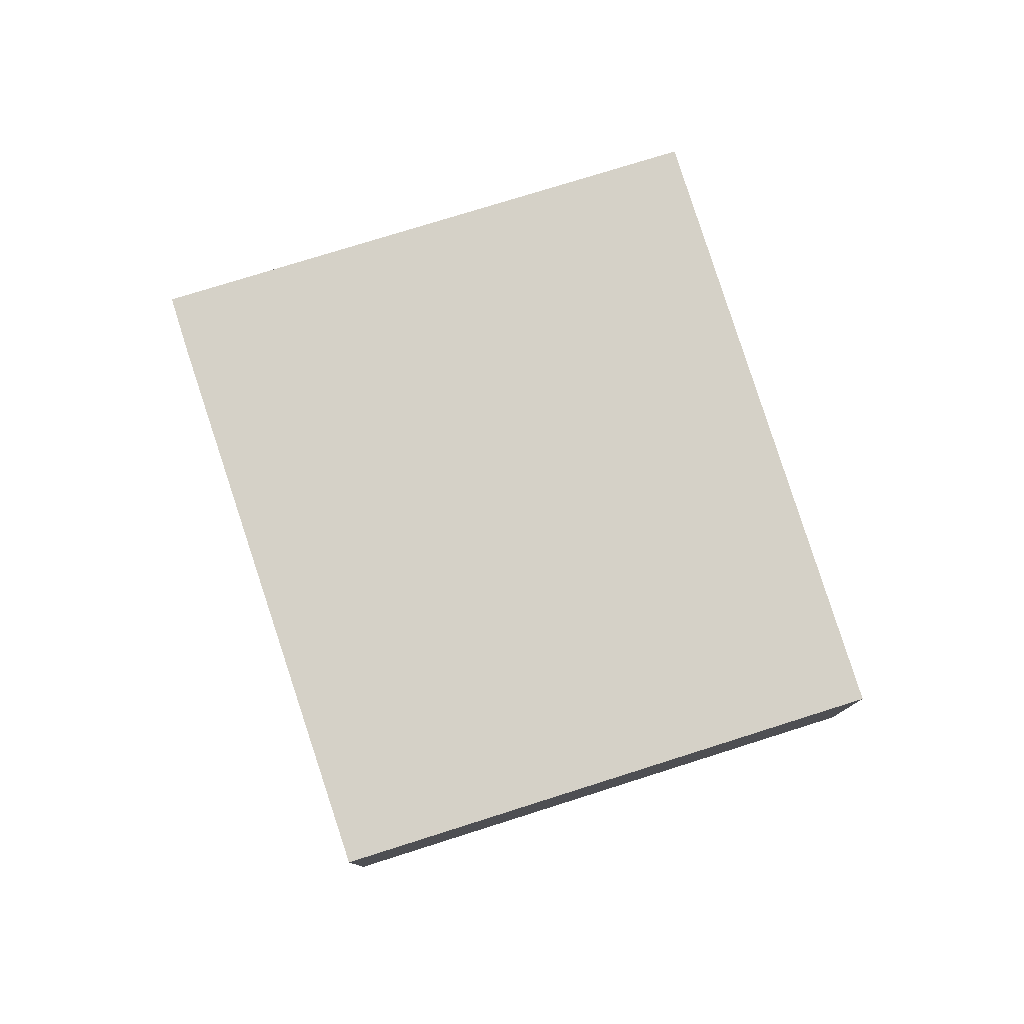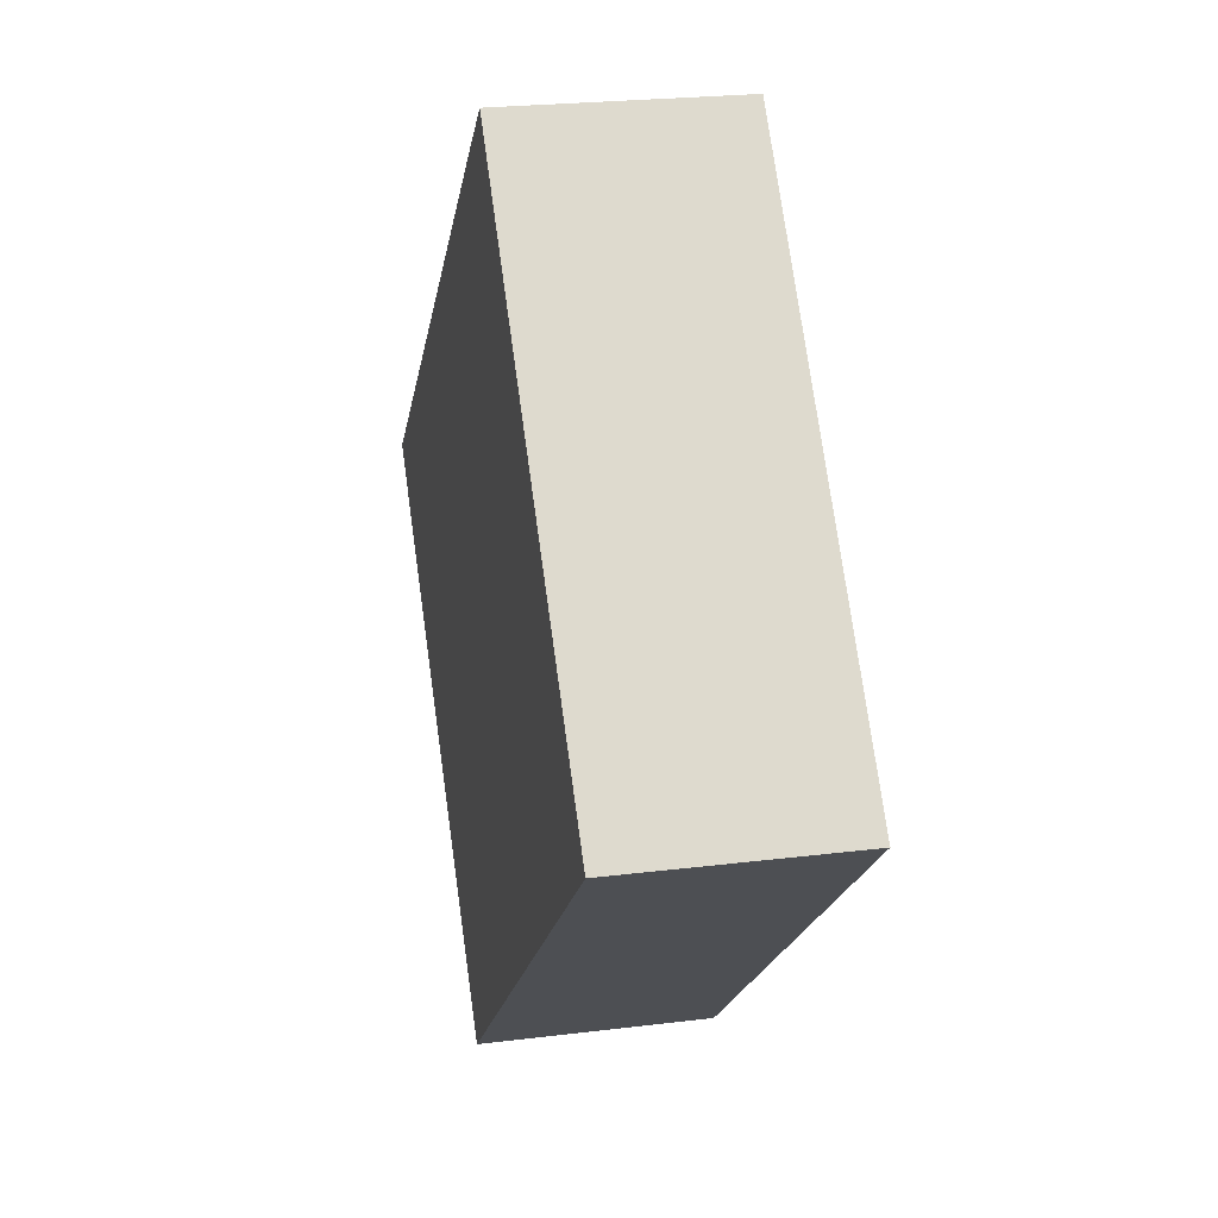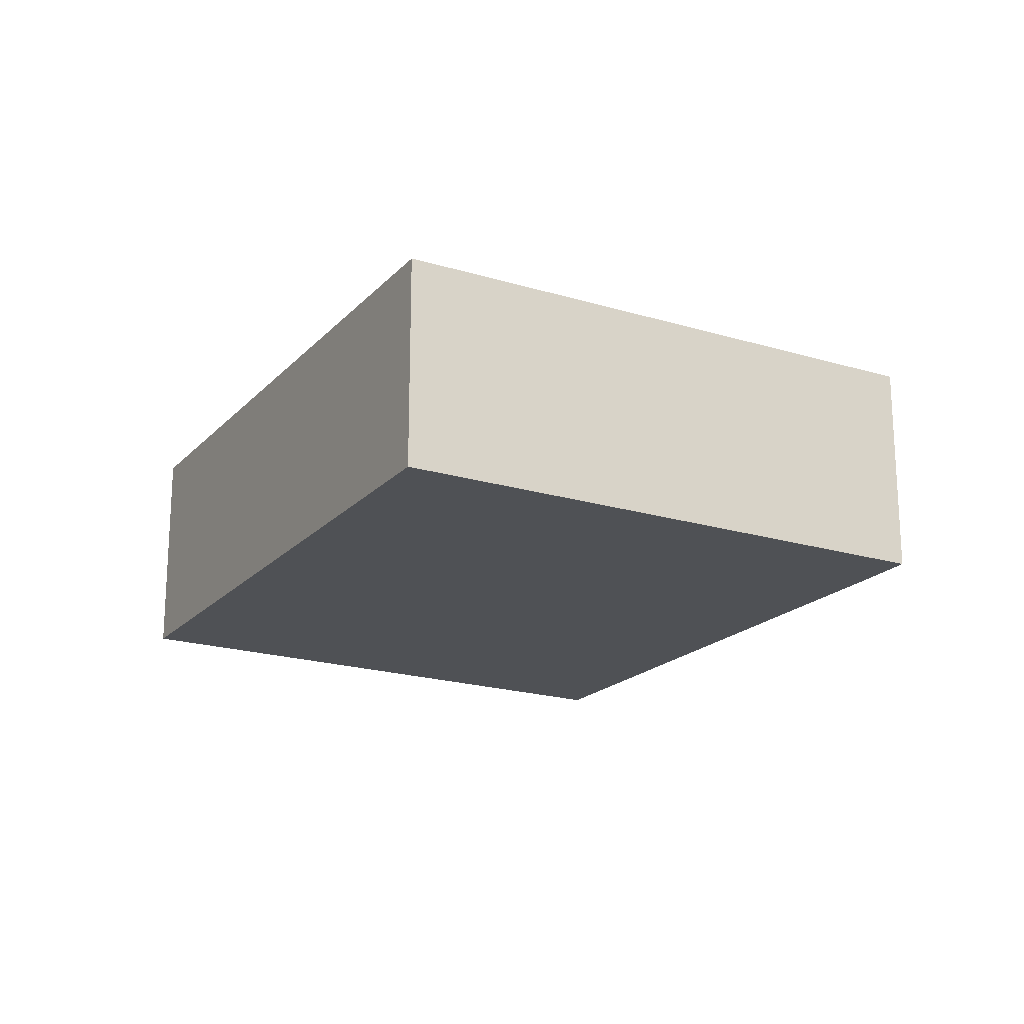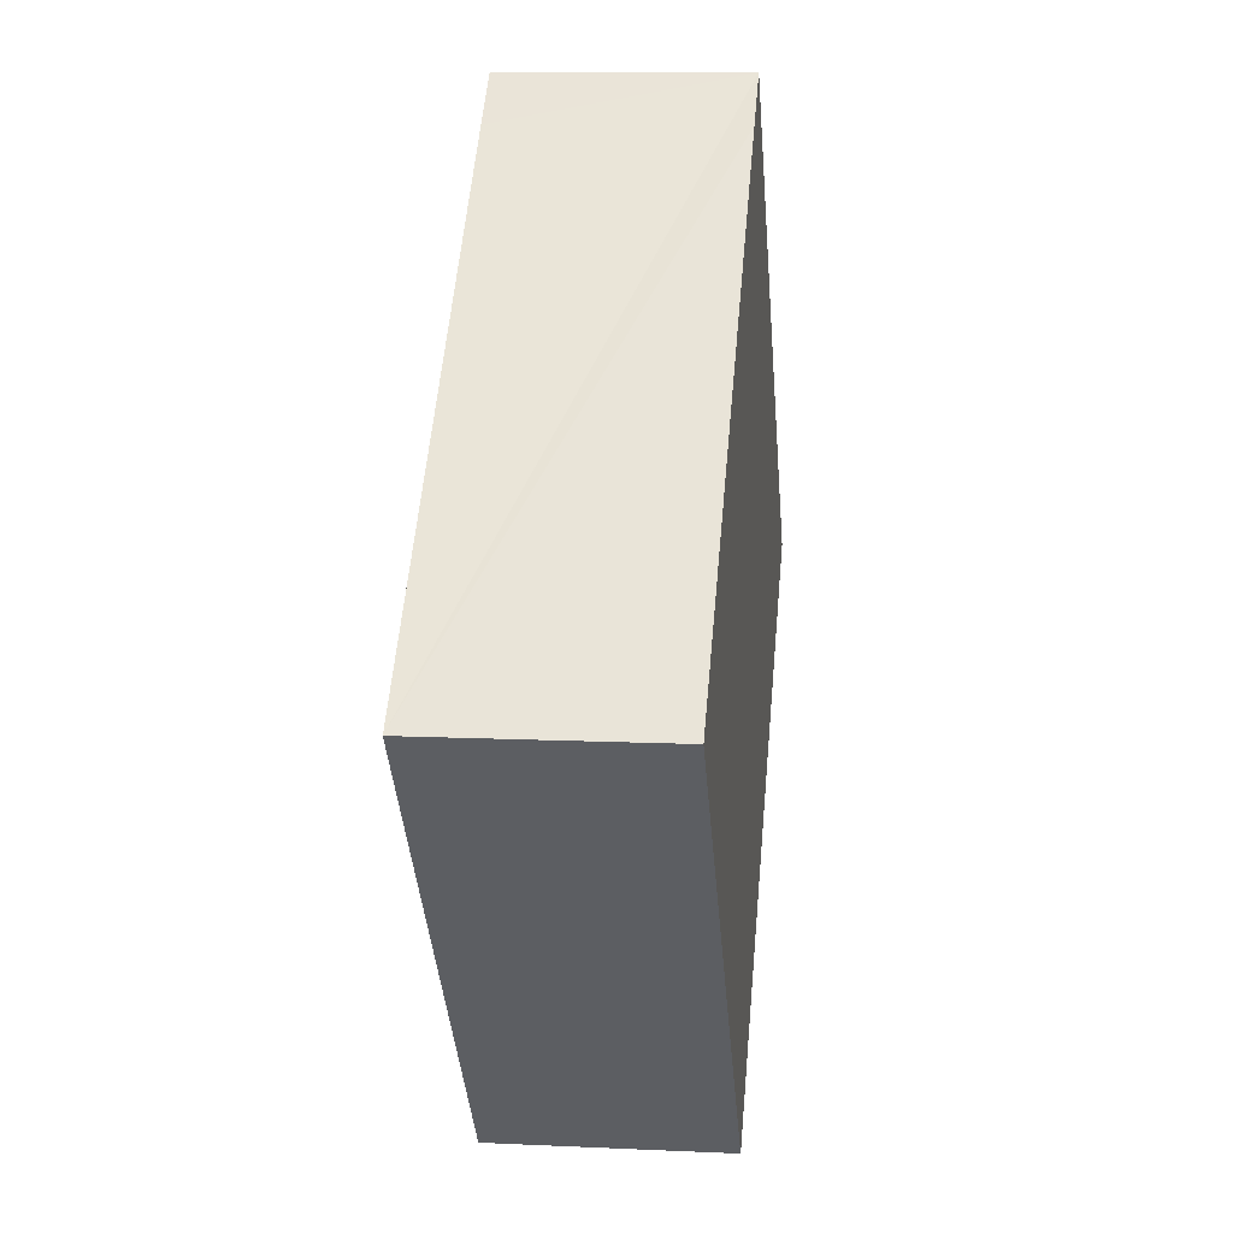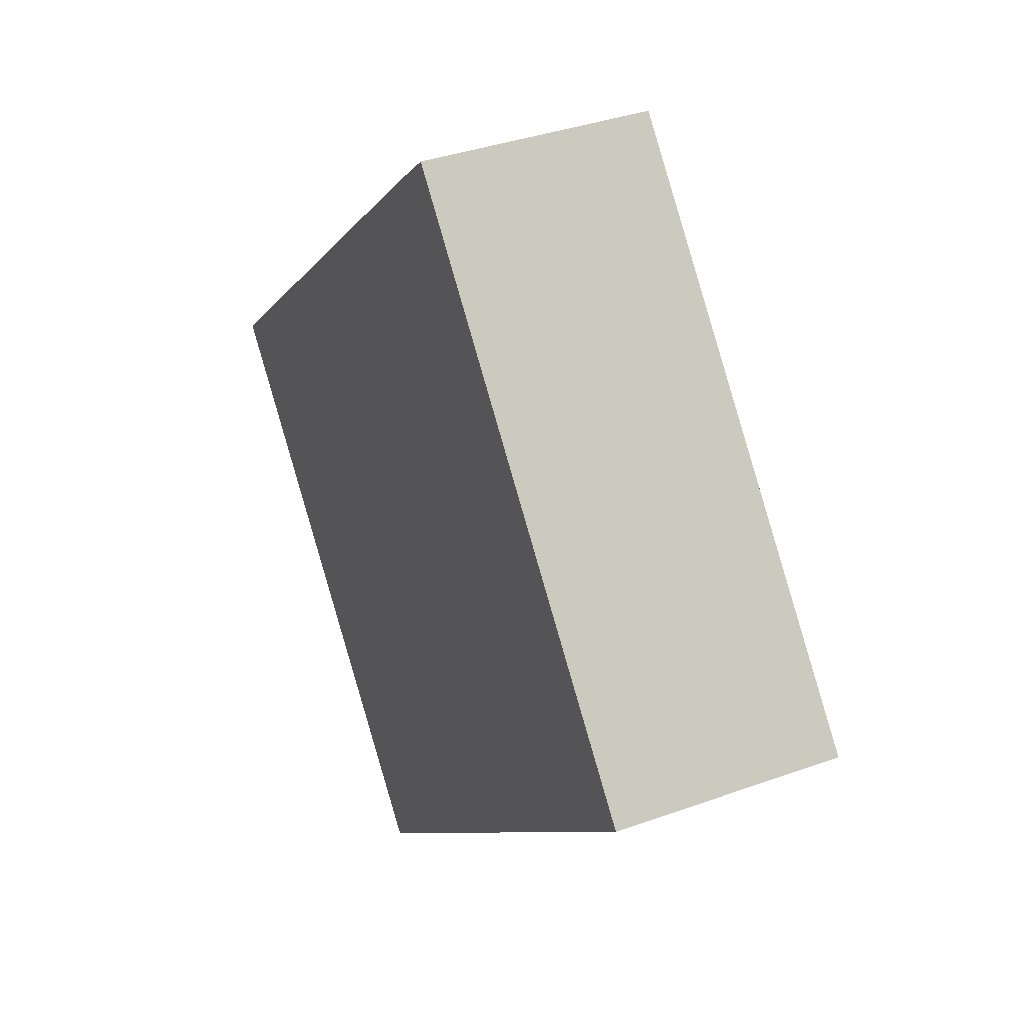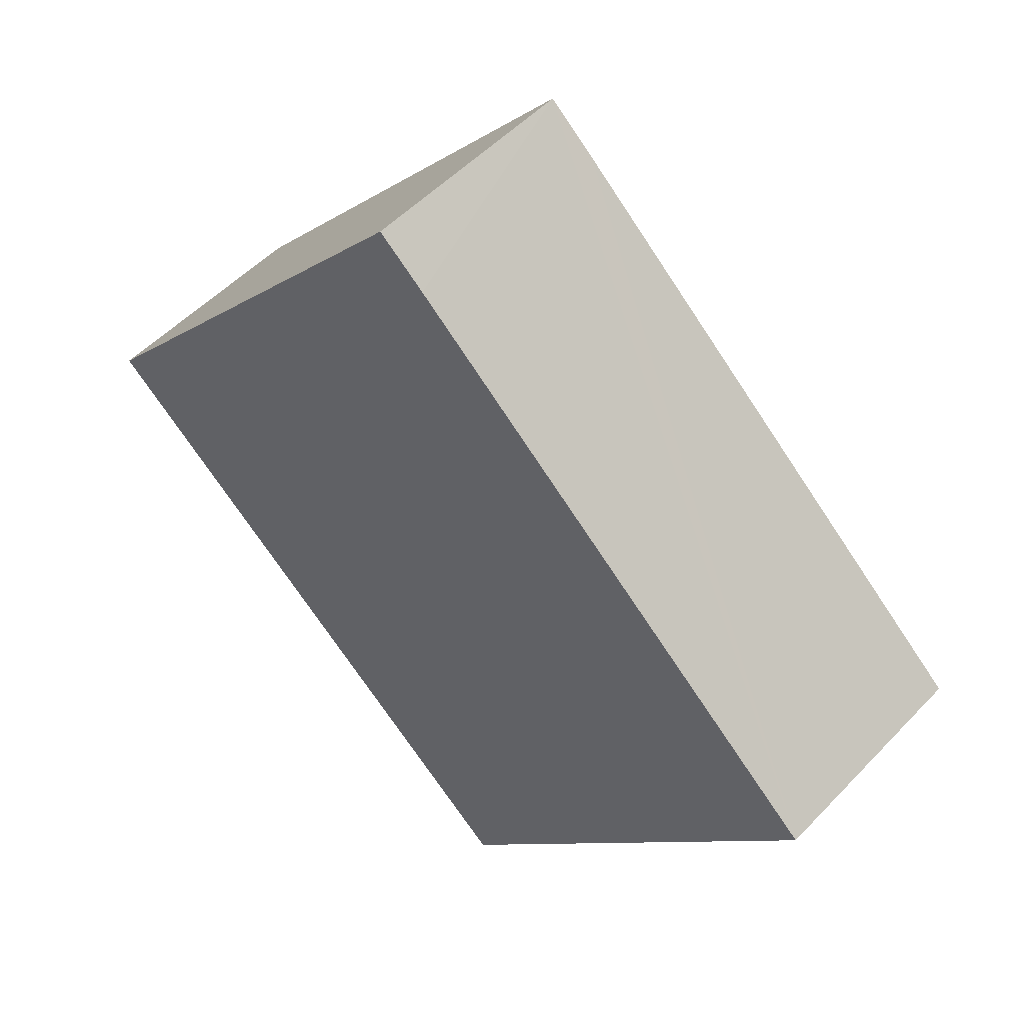
<metadata>
{"format":"obj","ext":"obj","renderer":"f3d","projection":"perspective","resolution":1024,"background":"white","views":[{"elev":79.2,"azim":113.7,"up":"+Y"},{"elev":23.1,"azim":-102.0,"up":"+Z"},{"elev":-20.0,"azim":-78.3,"up":"+Y"},{"elev":10.8,"azim":96.6,"up":"+Z"},{"elev":36.4,"azim":-115.3,"up":"+Z"},{"elev":51.6,"azim":41.7,"up":"+Z"}]}
</metadata>
<code>
v  0 2.304 1.411e-16
v  5.366 2.304 -4.293
v  5.178 2.304 -4.508
v  8.755 2.304 -0.425
v  9.198 2.304 0.081
v  4.564 2.304 4.285
v  4.075 2.304 4.715
v  9.198 -4.96e-18 0.081
v  8.755 2.602e-17 -0.425
v  5.366 2.629e-16 -4.293
v  5.178 2.76e-16 -4.508
v  0 0 0
v  4.075 -2.887e-16 4.715
v  4.564 -2.624e-16 4.285
g defaultobject
f 1 2 3
f 2 1 4
f 4 1 5
f 5 1 6
f 6 1 7
f 8 4 5
f 4 8 2
f 2 8 9
f 2 9 10
f 2 10 3
f 3 10 11
f 11 1 3
f 1 11 12
f 12 7 1
f 7 12 13
f 6 8 5
f 8 6 7
f 8 7 14
f 14 7 13
f 11 13 12
f 13 11 10
f 13 10 9
f 13 9 8
f 13 8 14

</code>
